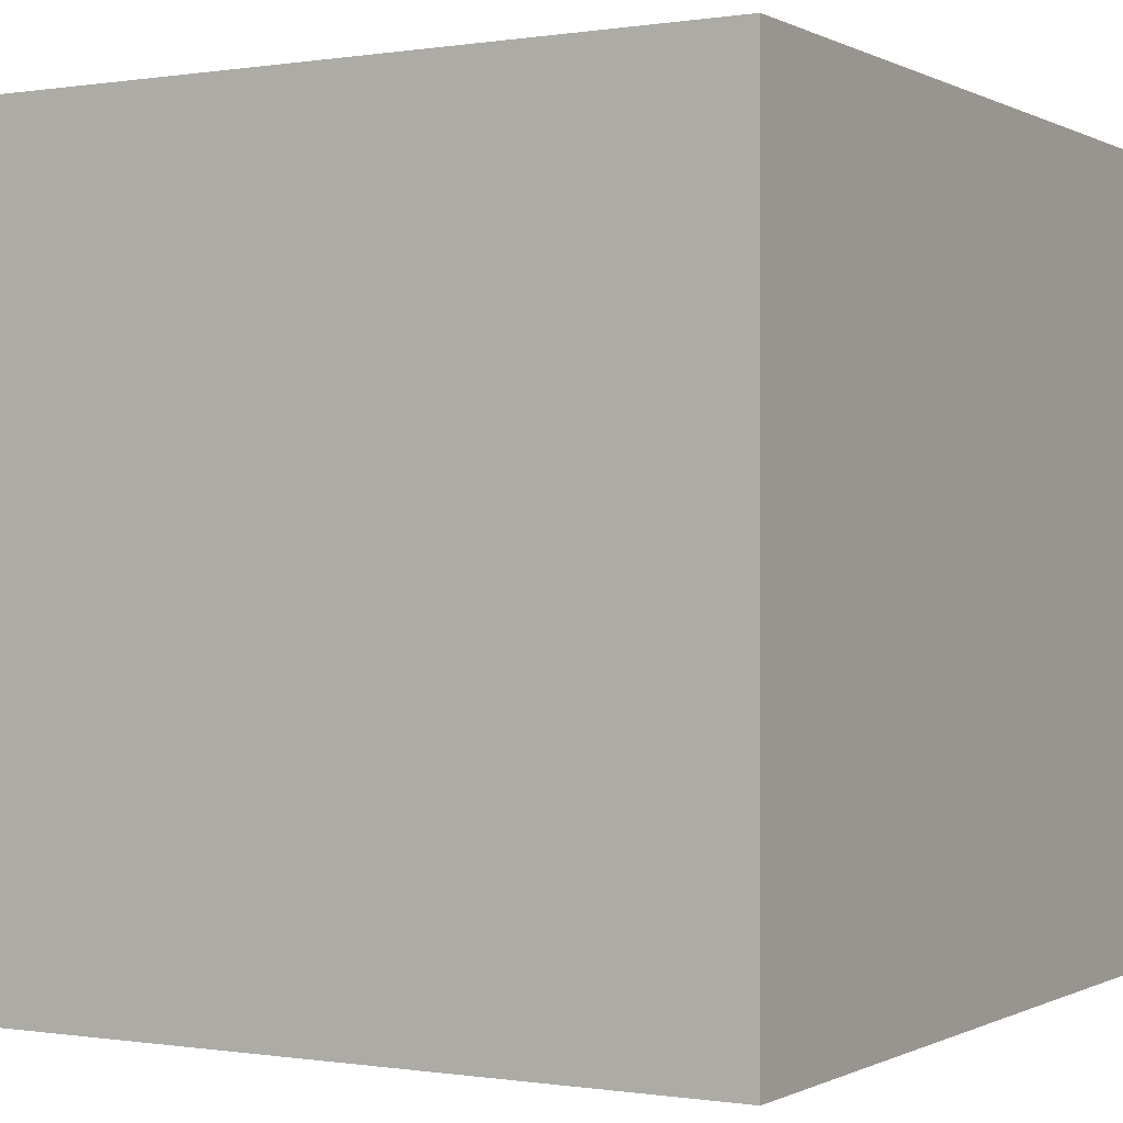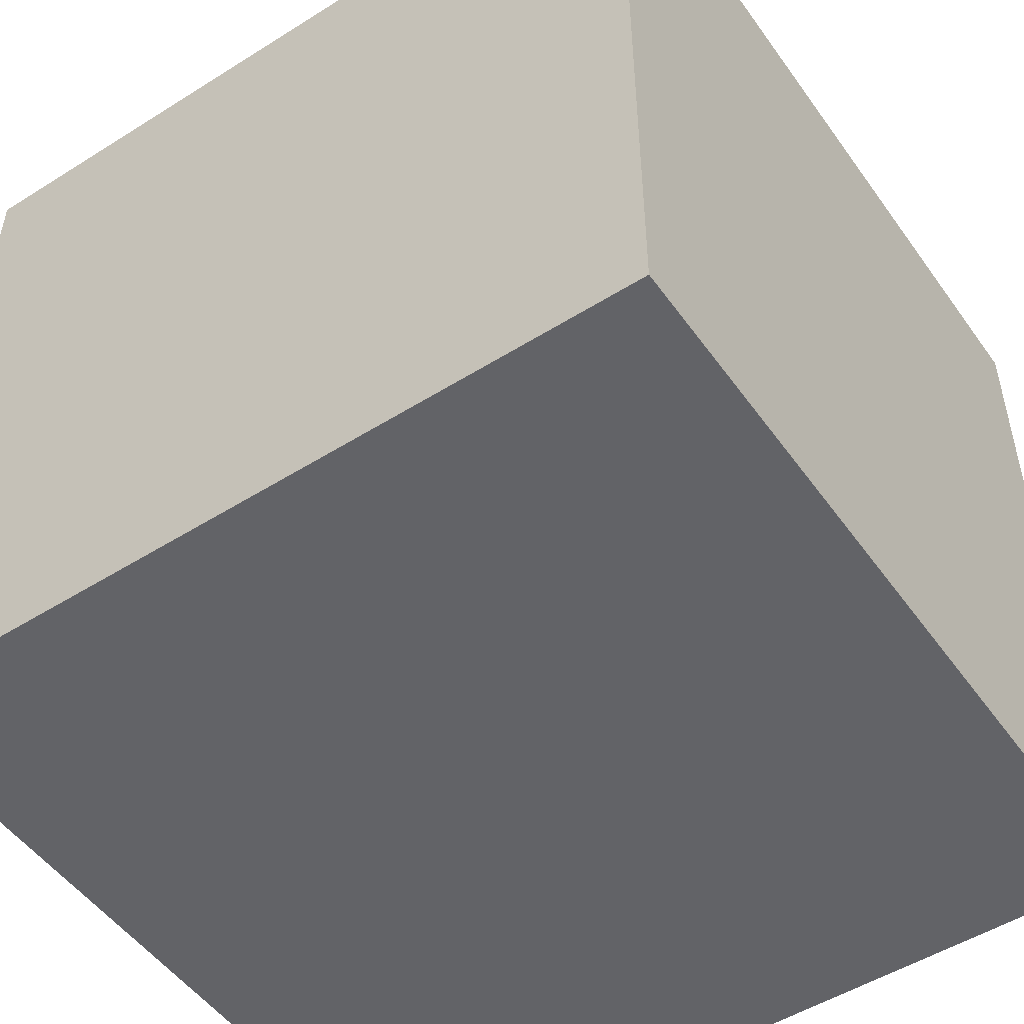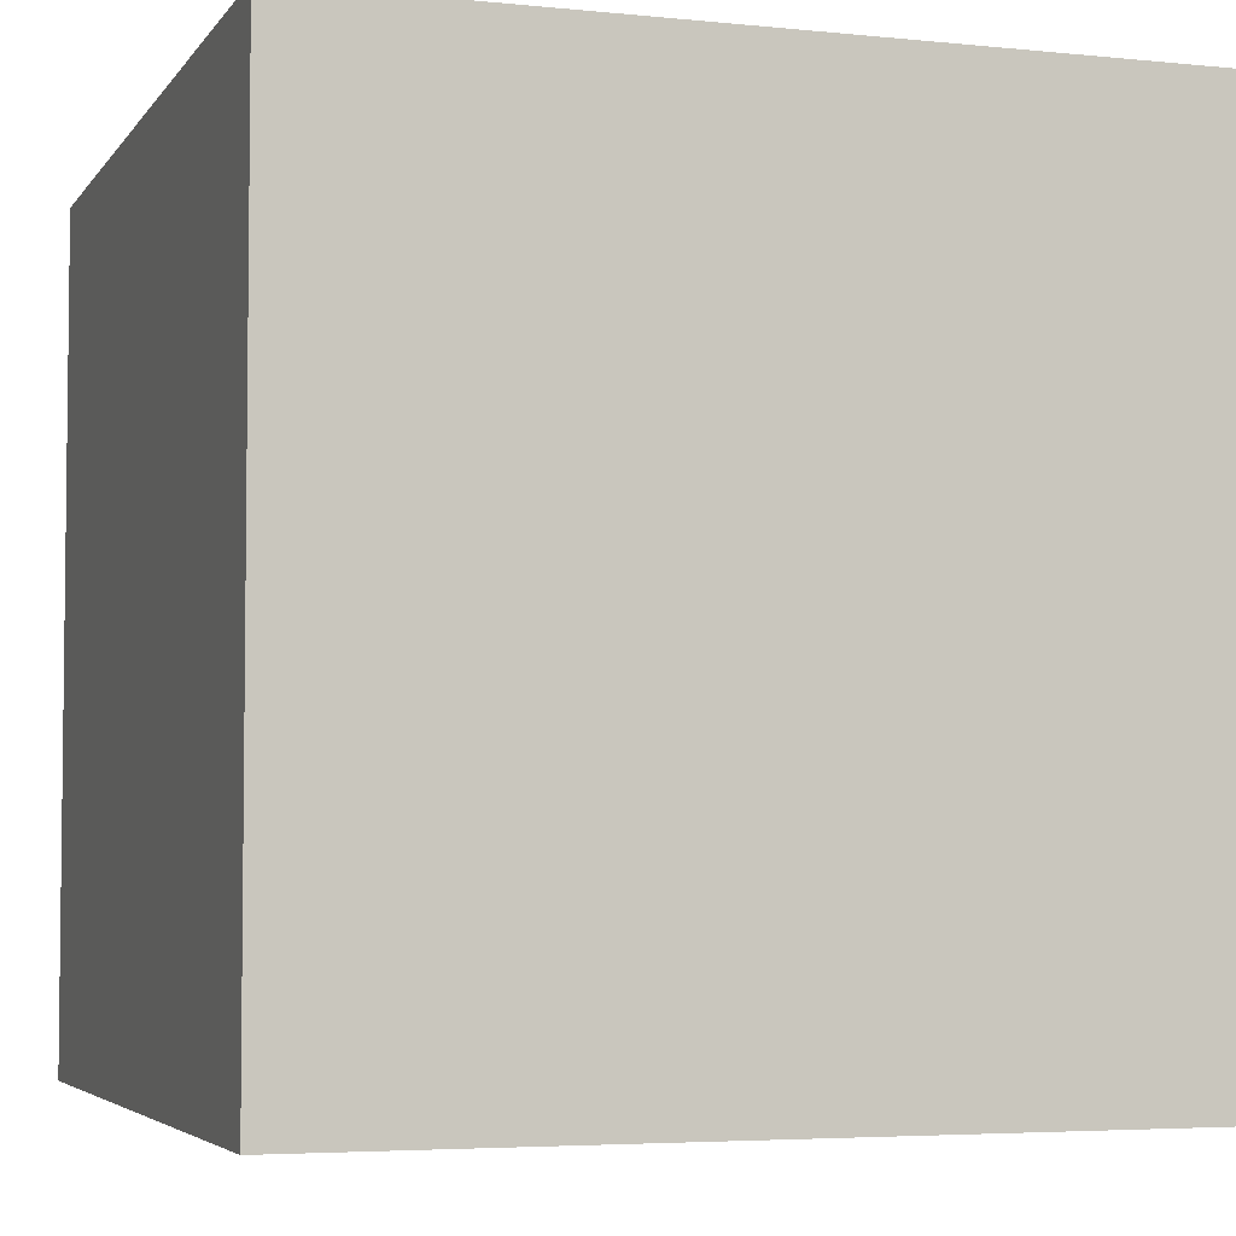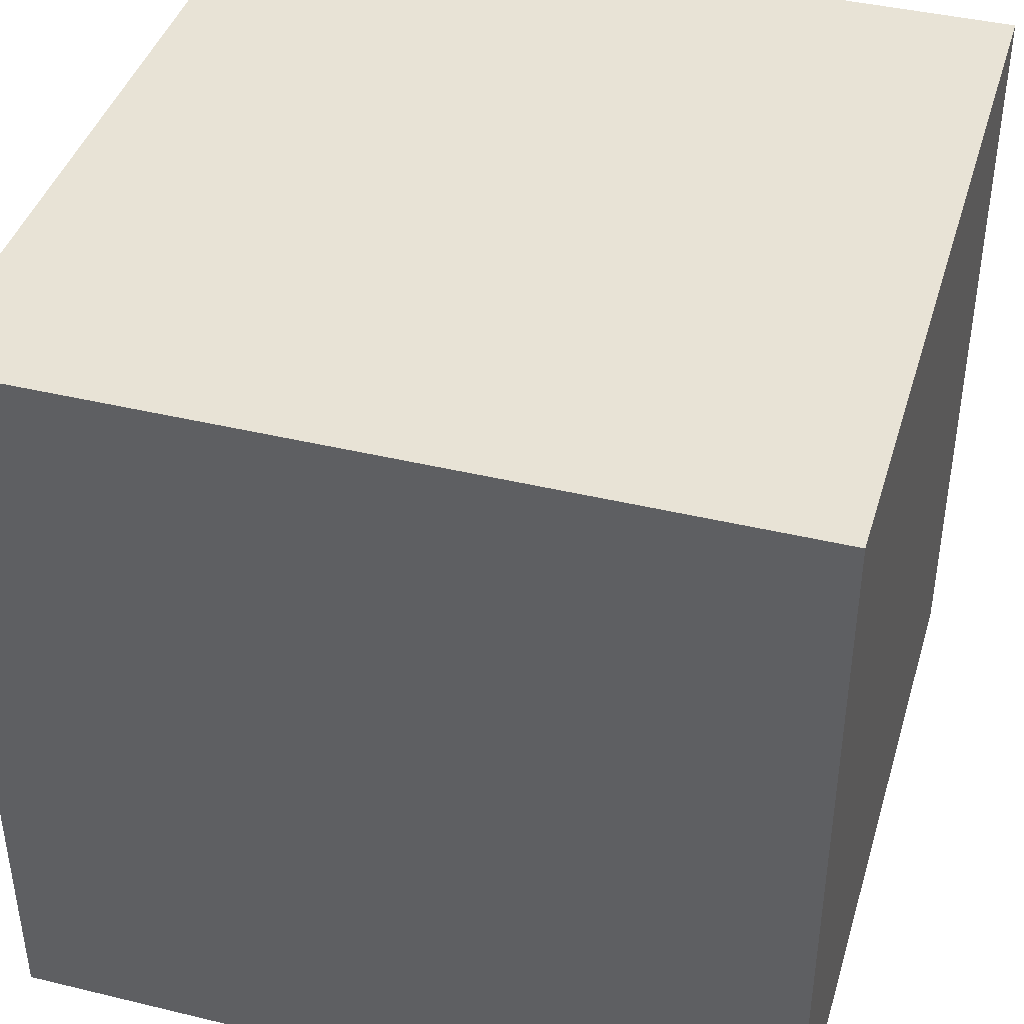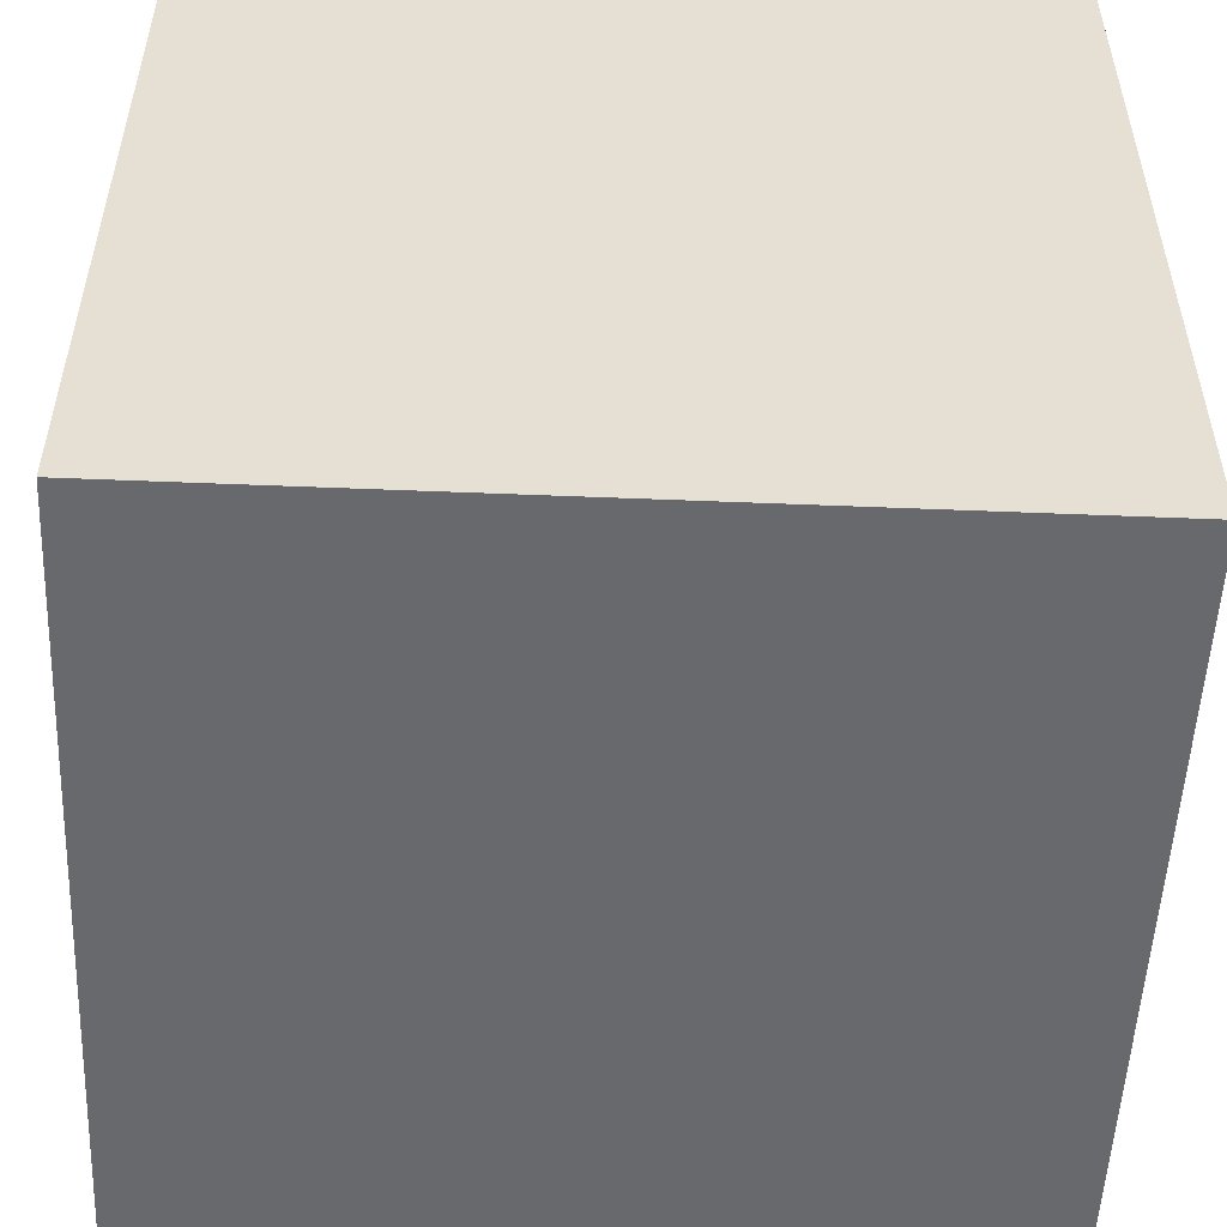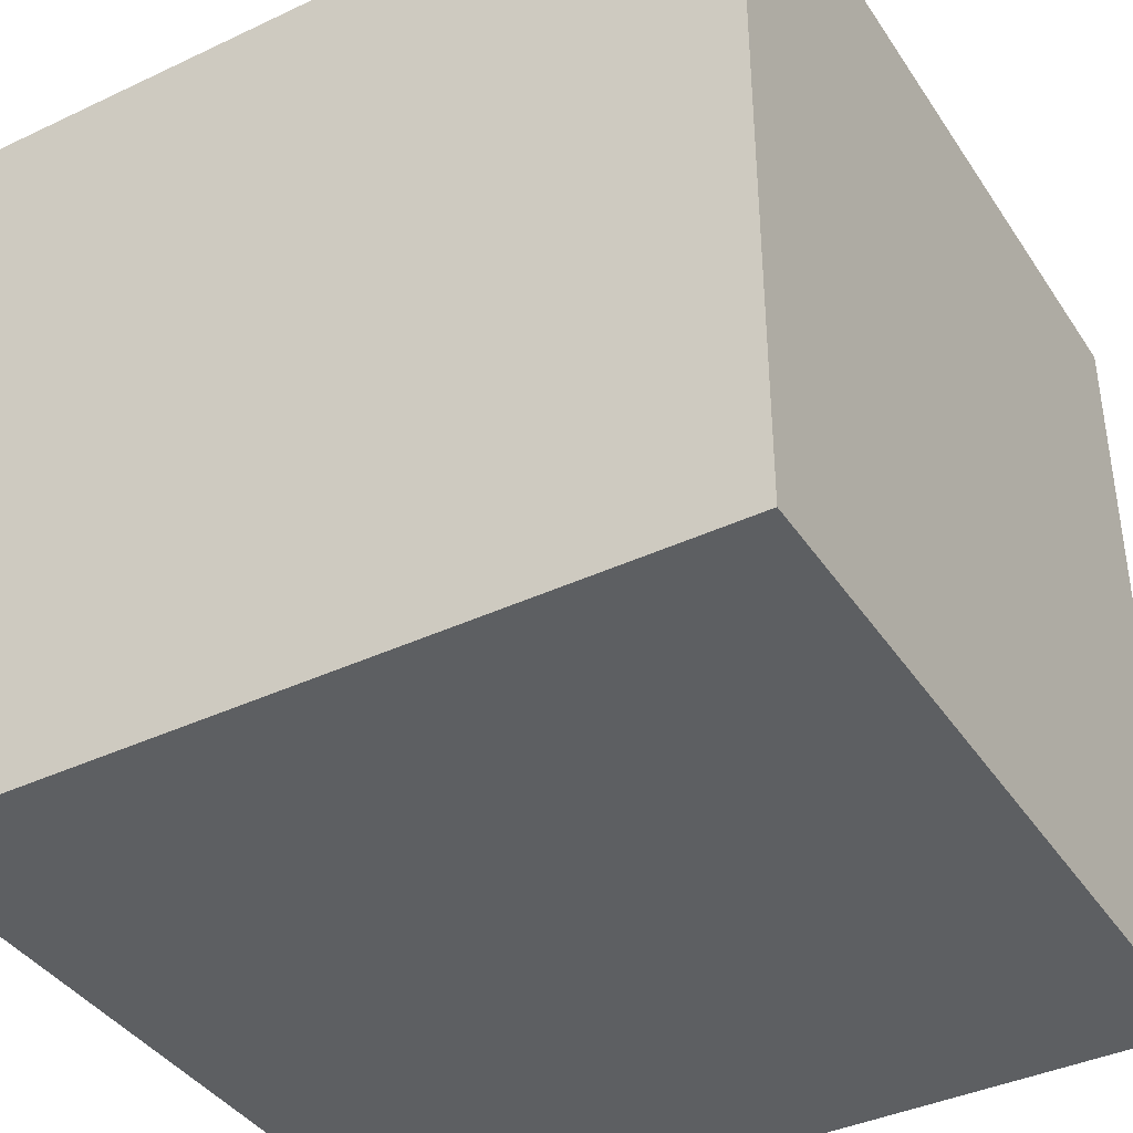
<metadata>
{"format":"obj","ext":"obj","renderer":"f3d","projection":"perspective","resolution":1024,"background":"white","views":[{"elev":-0.2,"azim":-59.9,"up":"+Y"},{"elev":-51.0,"azim":124.4,"up":"+Y"},{"elev":-4.5,"azim":161.5,"up":"+Z"},{"elev":41.4,"azim":106.3,"up":"+Y"},{"elev":-52.8,"azim":87.5,"up":"+Z"},{"elev":-39.6,"azim":120.3,"up":"+Z"}]}
</metadata>
<code>
v -2 -2 2
v 2 -2 2
v -2 2 2
v 2 2 2
v -2 2 -2
v 2 2 -2
v -2 -2 -2
v 2 -2 -2
f 1 2 3
f 3 2 4
f 3 4 5
f 5 4 6
f 5 6 7
f 7 6 8
f 7 8 1
f 1 8 2
f 2 8 4
f 4 8 6
f 7 1 5
f 5 1 3

</code>
